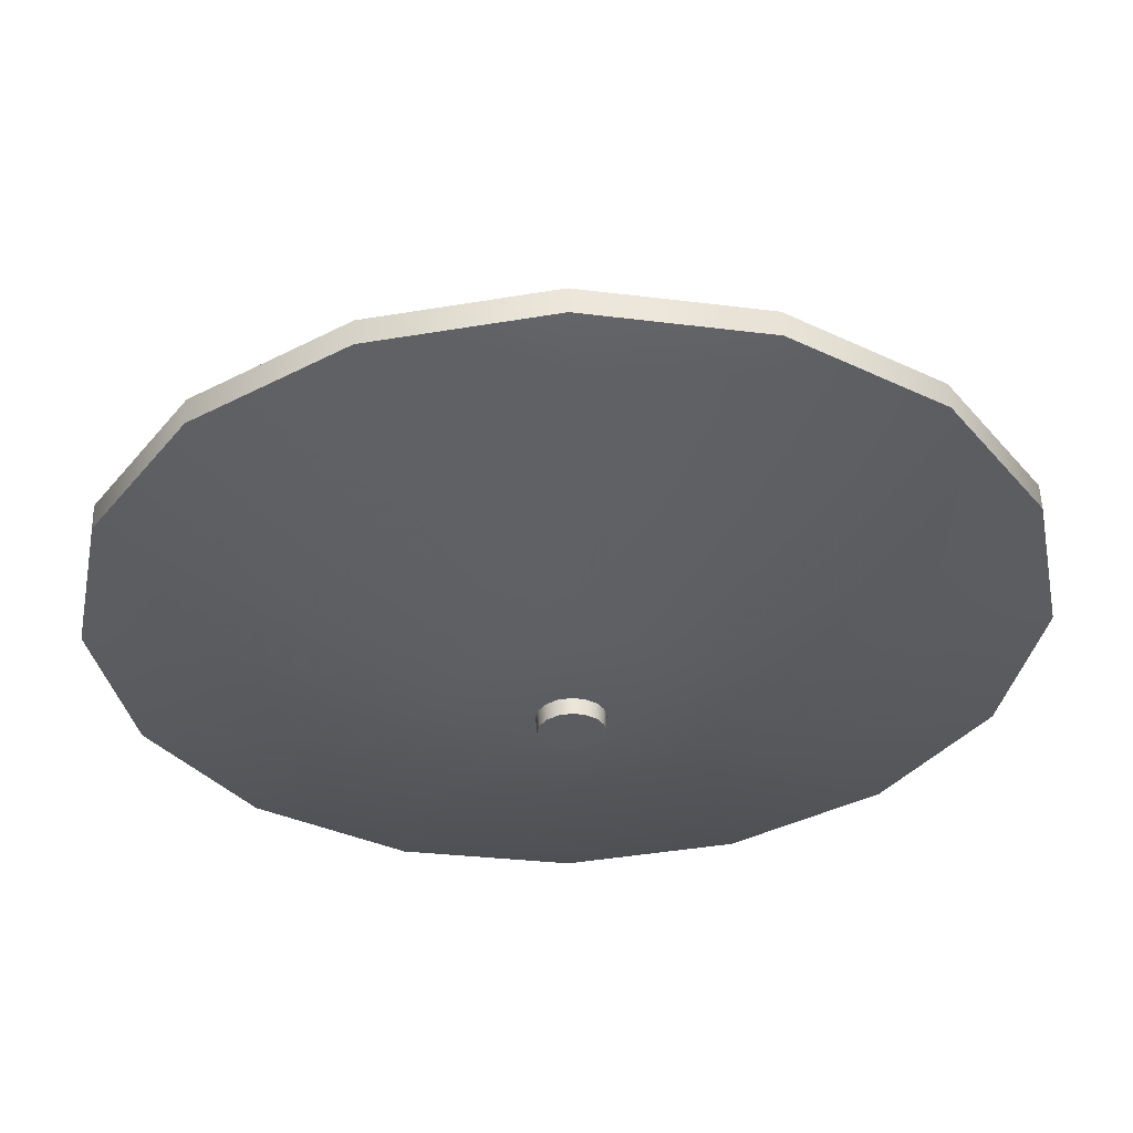
<metadata>
{"format":"obj","ext":"obj","renderer":"f3d","projection":"perspective","resolution":1024,"background":"white","views":[{"elev":55.0,"azim":-1.5,"up":"+Y"}]}
</metadata>
<code>
o Indal_2020_16_Segmente_16_Segmente
v 0 0 0
v 0 -0.06537 0
v 0 -0.08829 0.03918
v 0 -0.1221 0.09693
v 0 -0.2729 0.2017
v 0 -0.273 0.2747
v 0 -0.4154 0.2321
v 0 -0.4153 0.2115
v 0 -0.4192 0.2115
v 0 -0.4194 0.2349
v 0 -0.1187 0.3235
v 0 -0.03007 0.3253
v 0 -0.02922 0.34
v 0 0 0.34
v 0 0 0
v 0.02501 -0.06039 0
v 0.03379 -0.08157 0.03918
v 0.04672 -0.1128 0.09693
v 0.1044 -0.2521 0.2017
v 0.1045 -0.2522 0.2747
v 0.159 -0.3838 0.2321
v 0.1589 -0.3837 0.2115
v 0.1604 -0.3873 0.2115
v 0.1605 -0.3875 0.2349
v 0.04541 -0.1096 0.3235
v 0.01151 -0.02778 0.3253
v 0.01118 -0.02699 0.34
v 0 0 0.34
v 0 0 0
v 0.04622 -0.04622 0
v 0.06243 -0.06243 0.03918
v 0.08632 -0.08632 0.09693
v 0.1929 -0.1929 0.2017
v 0.193 -0.193 0.2747
v 0.2938 -0.2938 0.2321
v 0.2936 -0.2936 0.2115
v 0.2964 -0.2964 0.2115
v 0.2966 -0.2966 0.2349
v 0.08391 -0.08391 0.3235
v 0.02126 -0.02126 0.3253
v 0.02066 -0.02066 0.34
v 0 0 0.34
v 0 0 0
v 0.06039 -0.02501 0
v 0.08157 -0.03379 0.03918
v 0.1128 -0.04672 0.09693
v 0.2521 -0.1044 0.2017
v 0.2522 -0.1045 0.2747
v 0.3838 -0.159 0.2321
v 0.3837 -0.1589 0.2115
v 0.3873 -0.1604 0.2115
v 0.3875 -0.1605 0.2349
v 0.1096 -0.04541 0.3235
v 0.02778 -0.01151 0.3253
v 0.02699 -0.01118 0.34
v 0 0 0.34
v 0 0 0
v 0.06537 0 0
v 0.08829 0 0.03918
v 0.1221 0 0.09693
v 0.2729 0 0.2017
v 0.273 0 0.2747
v 0.4154 0 0.2321
v 0.4153 0 0.2115
v 0.4192 0 0.2115
v 0.4194 0 0.2349
v 0.1187 0 0.3235
v 0.03007 0 0.3253
v 0.02922 0 0.34
v 0 0 0.34
v 0 0 0
v 0.06039 0.02501 0
v 0.08157 0.03379 0.03918
v 0.1128 0.04672 0.09693
v 0.2521 0.1044 0.2017
v 0.2522 0.1045 0.2747
v 0.3838 0.159 0.2321
v 0.3837 0.1589 0.2115
v 0.3873 0.1604 0.2115
v 0.3875 0.1605 0.2349
v 0.1096 0.04541 0.3235
v 0.02778 0.01151 0.3253
v 0.02699 0.01118 0.34
v 0 0 0.34
v 0 0 0
v 0.04622 0.04622 0
v 0.06243 0.06243 0.03918
v 0.08632 0.08632 0.09693
v 0.1929 0.1929 0.2017
v 0.193 0.193 0.2747
v 0.2938 0.2938 0.2321
v 0.2936 0.2936 0.2115
v 0.2964 0.2964 0.2115
v 0.2966 0.2966 0.2349
v 0.08391 0.08391 0.3235
v 0.02126 0.02126 0.3253
v 0.02066 0.02066 0.34
v 0 0 0.34
v 0 0 0
v 0.02501 0.06039 0
v 0.03379 0.08157 0.03918
v 0.04672 0.1128 0.09693
v 0.1044 0.2521 0.2017
v 0.1045 0.2522 0.2747
v 0.159 0.3838 0.2321
v 0.1589 0.3837 0.2115
v 0.1604 0.3873 0.2115
v 0.1605 0.3875 0.2349
v 0.04541 0.1096 0.3235
v 0.01151 0.02778 0.3253
v 0.01118 0.02699 0.34
v 0 0 0.34
v 0 0 0
v 0 0.06537 0
v 0 0.08829 0.03918
v 0 0.1221 0.09693
v 0 0.2729 0.2017
v 0 0.273 0.2747
v 0 0.4154 0.2321
v 0 0.4153 0.2115
v 0 0.4192 0.2115
v 0 0.4194 0.2349
v 0 0.1187 0.3235
v 0 0.03007 0.3253
v 0 0.02922 0.34
v 0 0 0.34
v 0 0 0
v -0.02501 0.06039 0
v -0.03379 0.08157 0.03918
v -0.04672 0.1128 0.09693
v -0.1044 0.2521 0.2017
v -0.1045 0.2522 0.2747
v -0.159 0.3838 0.2321
v -0.1589 0.3837 0.2115
v -0.1604 0.3873 0.2115
v -0.1605 0.3875 0.2349
v -0.04541 0.1096 0.3235
v -0.01151 0.02778 0.3253
v -0.01118 0.02699 0.34
v 0 0 0.34
v 0 0 0
v -0.04622 0.04622 0
v -0.06243 0.06243 0.03918
v -0.08632 0.08632 0.09693
v -0.1929 0.1929 0.2017
v -0.193 0.193 0.2747
v -0.2938 0.2938 0.2321
v -0.2936 0.2936 0.2115
v -0.2964 0.2964 0.2115
v -0.2966 0.2966 0.2349
v -0.08391 0.08391 0.3235
v -0.02126 0.02126 0.3253
v -0.02066 0.02066 0.34
v 0 0 0.34
v 0 0 0
v -0.06039 0.02501 0
v -0.08157 0.03379 0.03918
v -0.1128 0.04672 0.09693
v -0.2521 0.1044 0.2017
v -0.2522 0.1045 0.2747
v -0.3838 0.159 0.2321
v -0.3837 0.1589 0.2115
v -0.3873 0.1604 0.2115
v -0.3875 0.1605 0.2349
v -0.1096 0.04541 0.3235
v -0.02778 0.01151 0.3253
v -0.02699 0.01118 0.34
v 0 0 0.34
v 0 0 0
v -0.06537 0 0
v -0.08829 0 0.03918
v -0.1221 0 0.09693
v -0.2729 0 0.2017
v -0.273 0 0.2747
v -0.4154 0 0.2321
v -0.4153 0 0.2115
v -0.4192 0 0.2115
v -0.4194 0 0.2349
v -0.1187 0 0.3235
v -0.03007 0 0.3253
v -0.02922 0 0.34
v 0 0 0.34
v 0 0 0
v -0.06039 -0.02501 0
v -0.08157 -0.03379 0.03918
v -0.1128 -0.04672 0.09693
v -0.2521 -0.1044 0.2017
v -0.2522 -0.1045 0.2747
v -0.3838 -0.159 0.2321
v -0.3837 -0.1589 0.2115
v -0.3873 -0.1604 0.2115
v -0.3875 -0.1605 0.2349
v -0.1096 -0.04541 0.3235
v -0.02778 -0.01151 0.3253
v -0.02699 -0.01118 0.34
v 0 0 0.34
v 0 0 0
v -0.04622 -0.04622 0
v -0.06243 -0.06243 0.03918
v -0.08632 -0.08632 0.09693
v -0.1929 -0.193 0.2017
v -0.193 -0.193 0.2747
v -0.2938 -0.2938 0.2321
v -0.2936 -0.2936 0.2115
v -0.2964 -0.2964 0.2115
v -0.2966 -0.2966 0.2349
v -0.08391 -0.08391 0.3235
v -0.02126 -0.02126 0.3253
v -0.02066 -0.02066 0.34
v 0 0 0.34
v 0 0 0
v -0.02501 -0.06039 0
v -0.03379 -0.08157 0.03918
v -0.04672 -0.1128 0.09693
v -0.1044 -0.2521 0.2017
v -0.1045 -0.2522 0.2747
v -0.159 -0.3838 0.2321
v -0.1589 -0.3837 0.2115
v -0.1604 -0.3873 0.2115
v -0.1605 -0.3875 0.2349
v -0.04541 -0.1096 0.3235
v -0.01151 -0.02778 0.3253
v -0.01118 -0.02699 0.34
v 0 0 0.34
f 1 16 2
f 15 30 16
f 29 44 30
f 43 58 44
f 57 72 58
f 71 86 72
f 85 100 86
f 99 114 100
f 113 128 114
f 127 142 128
f 141 156 142
f 155 170 156
f 169 184 170
f 183 198 184
f 197 212 198
f 211 2 212
f 2 17 3
f 30 17 16
f 30 45 31
f 58 45 44
f 72 59 58
f 86 73 72
f 100 87 86
f 114 101 100
f 128 115 114
f 142 129 128
f 156 143 142
f 170 157 156
f 184 171 170
f 198 185 184
f 212 199 198
f 2 213 212
f 23 10 9
f 37 24 23
f 51 38 37
f 51 66 52
f 65 80 66
f 93 80 79
f 93 108 94
f 121 108 107
f 135 122 121
f 135 150 136
f 149 164 150
f 177 164 163
f 177 192 178
f 205 192 191
f 219 206 205
f 9 220 219
f 24 11 10
f 24 39 25
f 38 53 39
f 66 53 52
f 80 67 66
f 94 81 80
f 94 109 95
f 122 109 108
f 136 123 122
f 150 137 136
f 164 151 150
f 178 165 164
f 192 179 178
f 206 193 192
f 220 207 206
f 10 221 220
f 25 12 11
f 25 40 26
f 53 40 39
f 67 54 53
f 67 82 68
f 95 82 81
f 109 96 95
f 123 110 109
f 137 124 123
f 137 152 138
f 151 166 152
f 179 166 165
f 193 180 179
f 207 194 193
f 221 208 207
f 11 222 221
f 26 13 12
f 26 41 27
f 54 41 40
f 68 55 54
f 82 69 68
f 96 83 82
f 110 97 96
f 124 111 110
f 124 139 125
f 152 139 138
f 166 153 152
f 166 181 167
f 194 181 180
f 208 195 194
f 222 209 208
f 12 223 222
f 27 14 13
f 41 28 27
f 55 42 41
f 69 56 55
f 83 70 69
f 97 84 83
f 111 98 97
f 125 112 111
f 139 126 125
f 153 140 139
f 167 154 153
f 181 168 167
f 195 182 181
f 209 196 195
f 223 210 209
f 13 224 223
f 1 15 16
f 15 29 30
f 29 43 44
f 43 57 58
f 57 71 72
f 71 85 86
f 85 99 100
f 99 113 114
f 113 127 128
f 127 141 142
f 141 155 156
f 155 169 170
f 169 183 184
f 183 197 198
f 197 211 212
f 211 1 2
f 2 16 17
f 30 31 17
f 30 44 45
f 58 59 45
f 72 73 59
f 86 87 73
f 100 101 87
f 114 115 101
f 128 129 115
f 142 143 129
f 156 157 143
f 170 171 157
f 184 185 171
f 198 199 185
f 212 213 199
f 2 3 213
f 23 24 10
f 37 38 24
f 51 52 38
f 51 65 66
f 65 79 80
f 93 94 80
f 93 107 108
f 121 122 108
f 135 136 122
f 135 149 150
f 149 163 164
f 177 178 164
f 177 191 192
f 205 206 192
f 219 220 206
f 9 10 220
f 24 25 11
f 24 38 39
f 38 52 53
f 66 67 53
f 80 81 67
f 94 95 81
f 94 108 109
f 122 123 109
f 136 137 123
f 150 151 137
f 164 165 151
f 178 179 165
f 192 193 179
f 206 207 193
f 220 221 207
f 10 11 221
f 25 26 12
f 25 39 40
f 53 54 40
f 67 68 54
f 67 81 82
f 95 96 82
f 109 110 96
f 123 124 110
f 137 138 124
f 137 151 152
f 151 165 166
f 179 180 166
f 193 194 180
f 207 208 194
f 221 222 208
f 11 12 222
f 26 27 13
f 26 40 41
f 54 55 41
f 68 69 55
f 82 83 69
f 96 97 83
f 110 111 97
f 124 125 111
f 124 138 139
f 152 153 139
f 166 167 153
f 166 180 181
f 194 195 181
f 208 209 195
f 222 223 209
f 12 13 223
f 27 28 14
f 41 42 28
f 55 56 42
f 69 70 56
f 83 84 70
f 97 98 84
f 111 112 98
f 125 126 112
f 139 140 126
f 153 154 140
f 167 168 154
f 181 182 168
f 195 196 182
f 209 210 196
f 223 224 210
f 13 14 224
f 6 21 7
f 34 21 20
f 48 35 34
f 62 49 48
f 62 77 63
f 90 77 76
f 90 105 91
f 118 105 104
f 132 119 118
f 146 133 132
f 160 147 146
f 174 161 160
f 188 175 174
f 188 203 189
f 202 217 203
f 6 217 216
f 21 8 7
f 35 22 21
f 35 50 36
f 63 50 49
f 77 64 63
f 91 78 77
f 105 92 91
f 105 120 106
f 133 120 119
f 147 134 133
f 161 148 147
f 175 162 161
f 189 176 175
f 203 190 189
f 217 204 203
f 7 218 217
f 22 9 8
f 22 37 23
f 50 37 36
f 64 51 50
f 78 65 64
f 92 79 78
f 92 107 93
f 106 121 107
f 134 121 120
f 148 135 134
f 148 163 149
f 162 177 163
f 176 191 177
f 204 191 190
f 218 205 204
f 218 9 219
f 6 20 21
f 34 35 21
f 48 49 35
f 62 63 49
f 62 76 77
f 90 91 77
f 90 104 105
f 118 119 105
f 132 133 119
f 146 147 133
f 160 161 147
f 174 175 161
f 188 189 175
f 188 202 203
f 202 216 217
f 6 7 217
f 21 22 8
f 35 36 22
f 35 49 50
f 63 64 50
f 77 78 64
f 91 92 78
f 105 106 92
f 105 119 120
f 133 134 120
f 147 148 134
f 161 162 148
f 175 176 162
f 189 190 176
f 203 204 190
f 217 218 204
f 7 8 218
f 22 23 9
f 22 36 37
f 50 51 37
f 64 65 51
f 78 79 65
f 92 93 79
f 92 106 107
f 106 120 121
f 134 135 121
f 148 149 135
f 148 162 163
f 162 176 177
f 176 190 191
f 204 205 191
f 218 219 205
f 218 8 9
f 17 4 3
f 17 32 18
f 45 32 31
f 45 60 46
f 59 74 60
f 87 74 73
f 87 102 88
f 115 102 101
f 129 116 115
f 143 130 129
f 157 144 143
f 157 172 158
f 185 172 171
f 185 200 186
f 213 200 199
f 3 214 213
f 4 19 5
f 32 19 18
f 46 33 32
f 60 47 46
f 74 61 60
f 88 75 74
f 102 89 88
f 102 117 103
f 130 117 116
f 144 131 130
f 158 145 144
f 172 159 158
f 186 173 172
f 200 187 186
f 200 215 201
f 4 215 214
f 19 6 5
f 33 20 19
f 47 34 33
f 47 62 48
f 75 62 61
f 89 76 75
f 89 104 90
f 103 118 104
f 131 118 117
f 145 132 131
f 145 160 146
f 173 160 159
f 187 174 173
f 201 188 187
f 215 202 201
f 5 216 215
f 17 18 4
f 17 31 32
f 45 46 32
f 45 59 60
f 59 73 74
f 87 88 74
f 87 101 102
f 115 116 102
f 129 130 116
f 143 144 130
f 157 158 144
f 157 171 172
f 185 186 172
f 185 199 200
f 213 214 200
f 3 4 214
f 4 18 19
f 32 33 19
f 46 47 33
f 60 61 47
f 74 75 61
f 88 89 75
f 102 103 89
f 102 116 117
f 130 131 117
f 144 145 131
f 158 159 145
f 172 173 159
f 186 187 173
f 200 201 187
f 200 214 215
f 4 5 215
f 19 20 6
f 33 34 20
f 47 48 34
f 47 61 62
f 75 76 62
f 89 90 76
f 89 103 104
f 103 117 118
f 131 132 118
f 145 146 132
f 145 159 160
f 173 174 160
f 187 188 174
f 201 202 188
f 215 216 202
f 5 6 216
o Indal_2020_Glas_BezierCurve.003
v 0 -0.08829 0.03918
v 0 -0.1221 0.09693
v 0 -0.2729 0.2017
v 0 -0.273 0.2747
v 0.03379 -0.08157 0.03918
v 0.04672 -0.1128 0.09693
v 0.1044 -0.2521 0.2017
v 0.1045 -0.2522 0.2747
v 0.06243 -0.06243 0.03918
v 0.08632 -0.08632 0.09693
v 0.1929 -0.1929 0.2017
v 0.193 -0.193 0.2747
v 0.08157 -0.03379 0.03918
v 0.1128 -0.04672 0.09693
v 0.2521 -0.1044 0.2017
v 0.2522 -0.1045 0.2747
v 0.08829 0 0.03918
v 0.1221 0 0.09693
v 0.2729 0 0.2017
v 0.273 0 0.2747
v 0.08157 0.03379 0.03918
v 0.1128 0.04672 0.09693
v 0.2521 0.1044 0.2017
v 0.2522 0.1045 0.2747
v 0.06243 0.06243 0.03918
v 0.08632 0.08632 0.09693
v 0.1929 0.1929 0.2017
v 0.193 0.193 0.2747
v 0.03379 0.08157 0.03918
v 0.04672 0.1128 0.09693
v 0.1044 0.2521 0.2017
v 0.1045 0.2522 0.2747
v -0 0.08829 0.03918
v -0 0.1221 0.09693
v -0 0.2729 0.2017
v -0 0.273 0.2747
v -0.03379 0.08157 0.03918
v -0.04672 0.1128 0.09693
v -0.1044 0.2521 0.2017
v -0.1045 0.2522 0.2747
v -0.06243 0.06243 0.03918
v -0.08632 0.08632 0.09693
v -0.1929 0.1929 0.2017
v -0.193 0.193 0.2747
v -0.08157 0.03379 0.03918
v -0.1128 0.04672 0.09693
v -0.2521 0.1044 0.2017
v -0.2522 0.1045 0.2747
v -0.08829 -0 0.03918
v -0.1221 -0 0.09693
v -0.2729 -0 0.2017
v -0.273 -0 0.2747
v -0.08157 -0.03379 0.03918
v -0.1128 -0.04672 0.09693
v -0.2521 -0.1044 0.2017
v -0.2522 -0.1045 0.2747
v -0.06243 -0.06243 0.03918
v -0.08632 -0.08632 0.09693
v -0.1929 -0.193 0.2017
v -0.193 -0.193 0.2747
v -0.03379 -0.08157 0.03918
v -0.04672 -0.1128 0.09693
v -0.1044 -0.2521 0.2017
v -0.1045 -0.2522 0.2747
f 225 226 230 229
f 229 230 234 233
f 233 234 238 237
f 237 238 242 241
f 241 242 246 245
f 245 246 250 249
f 249 250 254 253
f 253 254 258 257
f 257 258 262 261
f 261 262 266 265
f 265 266 270 269
f 269 270 274 273
f 273 274 278 277
f 277 278 282 281
f 281 282 286 285
f 285 286 226 225
f 226 227 231 230
f 230 231 235 234
f 234 235 239 238
f 238 239 243 242
f 242 243 247 246
f 246 247 251 250
f 250 251 255 254
f 254 255 259 258
f 258 259 263 262
f 262 263 267 266
f 266 267 271 270
f 270 271 275 274
f 274 275 279 278
f 278 279 283 282
f 282 283 287 286
f 286 287 227 226
f 227 228 232 231
f 231 232 236 235
f 235 236 240 239
f 239 240 244 243
f 243 244 248 247
f 247 248 252 251
f 251 252 256 255
f 255 256 260 259
f 259 260 264 263
f 263 264 268 267
f 267 268 272 271
f 271 272 276 275
f 275 276 280 279
f 279 280 284 283
f 283 284 288 287
f 287 288 228 227
o Indal_2020_BezierCurve.001
v 0 0 0
v 0 -0.06537 0
v 0 -0.08829 0.03918
v 0 0 0.03918
v 0 0 0.3235
v 0 -0.1186 0.3208
v 0 -0.4154 0.2321
v 0 -0.4153 0.2115
v 0 -0.4192 0.2115
v 0 -0.4194 0.2349
v 0 -0.1187 0.3235
v 0 -0.03007 0.3253
v 0 -0.02922 0.34
v 0 0 0.34
v 0 0 0
v 0.02501 -0.06039 0
v 0.03379 -0.08157 0.03918
v 0 0 0.03918
v 0 0 0.3235
v 0.0454 -0.1096 0.3208
v 0.159 -0.3838 0.2321
v 0.1589 -0.3837 0.2115
v 0.1604 -0.3873 0.2115
v 0.1605 -0.3875 0.2349
v 0.04541 -0.1096 0.3235
v 0.01151 -0.02778 0.3253
v 0.01118 -0.02699 0.34
v 0 0 0.34
v 0 0 0
v 0.04622 -0.04622 0
v 0.06243 -0.06243 0.03918
v 0 0 0.03918
v 0 0 0.3235
v 0.08388 -0.08388 0.3208
v 0.2938 -0.2938 0.2321
v 0.2936 -0.2936 0.2115
v 0.2964 -0.2964 0.2115
v 0.2966 -0.2966 0.2349
v 0.08391 -0.08391 0.3235
v 0.02126 -0.02126 0.3253
v 0.02066 -0.02066 0.34
v 0 0 0.34
v 0 0 0
v 0.06039 -0.02501 0
v 0.08157 -0.03379 0.03918
v 0 0 0.03918
v 0 0 0.3235
v 0.1096 -0.0454 0.3208
v 0.3838 -0.159 0.2321
v 0.3837 -0.1589 0.2115
v 0.3873 -0.1604 0.2115
v 0.3875 -0.1605 0.2349
v 0.1096 -0.04541 0.3235
v 0.02778 -0.01151 0.3253
v 0.02699 -0.01118 0.34
v 0 0 0.34
v -0 0 0
v 0.06537 0 0
v 0.08829 0 0.03918
v -0 0 0.03918
v -0 0 0.3235
v 0.1186 0 0.3208
v 0.4154 0 0.2321
v 0.4153 0 0.2115
v 0.4192 0 0.2115
v 0.4194 0 0.2349
v 0.1187 0 0.3235
v 0.03007 0 0.3253
v 0.02922 0 0.34
v -0 0 0.34
v -0 0 0
v 0.06039 0.02501 0
v 0.08157 0.03379 0.03918
v -0 0 0.03918
v -0 0 0.3235
v 0.1096 0.0454 0.3208
v 0.3838 0.159 0.2321
v 0.3837 0.1589 0.2115
v 0.3873 0.1604 0.2115
v 0.3875 0.1605 0.2349
v 0.1096 0.04541 0.3235
v 0.02778 0.01151 0.3253
v 0.02699 0.01118 0.34
v -0 0 0.34
v -0 0 0
v 0.04622 0.04622 0
v 0.06243 0.06243 0.03918
v -0 0 0.03918
v -0 0 0.3235
v 0.08388 0.08388 0.3208
v 0.2938 0.2938 0.2321
v 0.2936 0.2936 0.2115
v 0.2964 0.2964 0.2115
v 0.2966 0.2966 0.2349
v 0.08391 0.08391 0.3235
v 0.02126 0.02126 0.3253
v 0.02066 0.02066 0.34
v -0 0 0.34
v -0 0 0
v 0.02501 0.06039 0
v 0.03379 0.08157 0.03918
v -0 0 0.03918
v -0 0 0.3235
v 0.0454 0.1096 0.3208
v 0.159 0.3838 0.2321
v 0.1589 0.3837 0.2115
v 0.1604 0.3873 0.2115
v 0.1605 0.3875 0.2349
v 0.04541 0.1096 0.3235
v 0.01151 0.02778 0.3253
v 0.01118 0.02699 0.34
v -0 0 0.34
v -0 -0 0
v -0 0.06537 0
v -0 0.08829 0.03918
v -0 -0 0.03918
v -0 -0 0.3235
v -0 0.1186 0.3208
v -0 0.4154 0.2321
v -0 0.4153 0.2115
v -0 0.4192 0.2115
v -0 0.4194 0.2349
v -0 0.1187 0.3235
v -0 0.03007 0.3253
v -0 0.02922 0.34
v -0 -0 0.34
v -0 -0 0
v -0.02501 0.06039 0
v -0.03379 0.08157 0.03918
v -0 -0 0.03918
v -0 -0 0.3235
v -0.0454 0.1096 0.3208
v -0.159 0.3838 0.2321
v -0.1589 0.3837 0.2115
v -0.1604 0.3873 0.2115
v -0.1605 0.3875 0.2349
v -0.04541 0.1096 0.3235
v -0.01151 0.02778 0.3253
v -0.01118 0.02699 0.34
v -0 -0 0.34
v -0 -0 0
v -0.04622 0.04622 0
v -0.06243 0.06243 0.03918
v -0 -0 0.03918
v -0 -0 0.3235
v -0.08388 0.08388 0.3208
v -0.2938 0.2938 0.2321
v -0.2936 0.2936 0.2115
v -0.2964 0.2964 0.2115
v -0.2966 0.2966 0.2349
v -0.08391 0.08391 0.3235
v -0.02126 0.02126 0.3253
v -0.02066 0.02066 0.34
v -0 -0 0.34
v -0 -0 0
v -0.06039 0.02501 0
v -0.08157 0.03379 0.03918
v -0 -0 0.03918
v -0 -0 0.3235
v -0.1096 0.0454 0.3208
v -0.3838 0.159 0.2321
v -0.3837 0.1589 0.2115
v -0.3873 0.1604 0.2115
v -0.3875 0.1605 0.2349
v -0.1096 0.04541 0.3235
v -0.02778 0.01151 0.3253
v -0.02699 0.01118 0.34
v -0 -0 0.34
v 0 -0 0
v -0.06537 -0 0
v -0.08829 -0 0.03918
v 0 -0 0.03918
v 0 -0 0.3235
v -0.1186 -0 0.3208
v -0.4154 -0 0.2321
v -0.4153 -0 0.2115
v -0.4192 -0 0.2115
v -0.4194 -0 0.2349
v -0.1187 -0 0.3235
v -0.03007 -0 0.3253
v -0.02922 -0 0.34
v 0 -0 0.34
v 0 -0 0
v -0.06039 -0.02501 0
v -0.08157 -0.03379 0.03918
v 0 -0 0.03918
v 0 -0 0.3235
v -0.1096 -0.0454 0.3208
v -0.3838 -0.159 0.2321
v -0.3837 -0.1589 0.2115
v -0.3873 -0.1604 0.2115
v -0.3875 -0.1605 0.2349
v -0.1096 -0.04541 0.3235
v -0.02778 -0.01151 0.3253
v -0.02699 -0.01118 0.34
v 0 -0 0.34
v 0 -0 0
v -0.04622 -0.04622 0
v -0.06243 -0.06243 0.03918
v 0 -0 0.03918
v 0 -0 0.3235
v -0.08388 -0.08388 0.3208
v -0.2938 -0.2938 0.2321
v -0.2936 -0.2936 0.2115
v -0.2964 -0.2964 0.2115
v -0.2966 -0.2966 0.2349
v -0.08391 -0.08391 0.3235
v -0.02126 -0.02126 0.3253
v -0.02066 -0.02066 0.34
v 0 -0 0.34
v 0 -0 0
v -0.02501 -0.06039 0
v -0.03379 -0.08157 0.03918
v 0 -0 0.03918
v 0 -0 0.3235
v -0.0454 -0.1096 0.3208
v -0.159 -0.3838 0.2321
v -0.1589 -0.3837 0.2115
v -0.1604 -0.3873 0.2115
v -0.1605 -0.3875 0.2349
v -0.04541 -0.1096 0.3235
v -0.01151 -0.02778 0.3253
v -0.01118 -0.02699 0.34
v 0 -0 0.34
f 289 290 304 303
f 303 304 318 317
f 317 318 332 331
f 331 332 346 345
f 345 346 360 359
f 359 360 374 373
f 373 374 388 387
f 387 388 402 401
f 401 402 416 415
f 415 416 430 429
f 429 430 444 443
f 443 444 458 457
f 457 458 472 471
f 471 472 486 485
f 485 486 500 499
f 499 500 290 289
f 290 291 305 304
f 304 305 319 318
f 318 319 333 332
f 332 333 347 346
f 346 347 361 360
f 360 361 375 374
f 374 375 389 388
f 388 389 403 402
f 402 403 417 416
f 416 417 431 430
f 430 431 445 444
f 444 445 459 458
f 458 459 473 472
f 472 473 487 486
f 486 487 501 500
f 500 501 291 290
f 291 292 306 305
f 305 306 320 319
f 319 320 334 333
f 333 334 348 347
f 347 348 362 361
f 361 362 376 375
f 375 376 390 389
f 389 390 404 403
f 403 404 418 417
f 417 418 432 431
f 431 432 446 445
f 445 446 460 459
f 459 460 474 473
f 473 474 488 487
f 487 488 502 501
f 501 502 292 291
f 297 298 312 311
f 311 312 326 325
f 325 326 340 339
f 339 340 354 353
f 353 354 368 367
f 367 368 382 381
f 381 382 396 395
f 395 396 410 409
f 409 410 424 423
f 423 424 438 437
f 437 438 452 451
f 451 452 466 465
f 465 466 480 479
f 479 480 494 493
f 493 494 508 507
f 507 508 298 297
f 298 299 313 312
f 312 313 327 326
f 326 327 341 340
f 340 341 355 354
f 354 355 369 368
f 368 369 383 382
f 382 383 397 396
f 396 397 411 410
f 410 411 425 424
f 424 425 439 438
f 438 439 453 452
f 452 453 467 466
f 466 467 481 480
f 480 481 495 494
f 494 495 509 508
f 508 509 299 298
f 299 300 314 313
f 313 314 328 327
f 327 328 342 341
f 341 342 356 355
f 355 356 370 369
f 369 370 384 383
f 383 384 398 397
f 397 398 412 411
f 411 412 426 425
f 425 426 440 439
f 439 440 454 453
f 453 454 468 467
f 467 468 482 481
f 481 482 496 495
f 495 496 510 509
f 509 510 300 299
f 300 301 315 314
f 314 315 329 328
f 328 329 343 342
f 342 343 357 356
f 356 357 371 370
f 370 371 385 384
f 384 385 399 398
f 398 399 413 412
f 412 413 427 426
f 426 427 441 440
f 440 441 455 454
f 454 455 469 468
f 468 469 483 482
f 482 483 497 496
f 496 497 511 510
f 510 511 301 300
f 301 302 316 315
f 315 316 330 329
f 329 330 344 343
f 343 344 358 357
f 357 358 372 371
f 371 372 386 385
f 385 386 400 399
f 399 400 414 413
f 413 414 428 427
f 427 428 442 441
f 441 442 456 455
f 455 456 470 469
f 469 470 484 483
f 483 484 498 497
f 497 498 512 511
f 511 512 302 301
f 293 294 308 307
f 307 308 322 321
f 321 322 336 335
f 335 336 350 349
f 349 350 364 363
f 363 364 378 377
f 377 378 392 391
f 391 392 406 405
f 405 406 420 419
f 419 420 434 433
f 433 434 448 447
f 447 448 462 461
f 461 462 476 475
f 475 476 490 489
f 489 490 504 503
f 503 504 294 293
f 294 295 309 308
f 308 309 323 322
f 322 323 337 336
f 336 337 351 350
f 350 351 365 364
f 364 365 379 378
f 378 379 393 392
f 392 393 407 406
f 406 407 421 420
f 420 421 435 434
f 434 435 449 448
f 448 449 463 462
f 462 463 477 476
f 476 477 491 490
f 490 491 505 504
f 504 505 295 294
f 295 296 310 309
f 309 310 324 323
f 323 324 338 337
f 337 338 352 351
f 351 352 366 365
f 365 366 380 379
f 379 380 394 393
f 393 394 408 407
f 407 408 422 421
f 421 422 436 435
f 435 436 450 449
f 449 450 464 463
f 463 464 478 477
f 477 478 492 491
f 491 492 506 505
f 505 506 296 295
f 296 297 311 310
f 310 311 325 324
f 324 325 339 338
f 338 339 353 352
f 352 353 367 366
f 366 367 381 380
f 380 381 395 394
f 394 395 409 408
f 408 409 423 422
f 422 423 437 436
f 436 437 451 450
f 450 451 465 464
f 464 465 479 478
f 478 479 493 492
f 492 493 507 506
f 506 507 297 296

</code>
